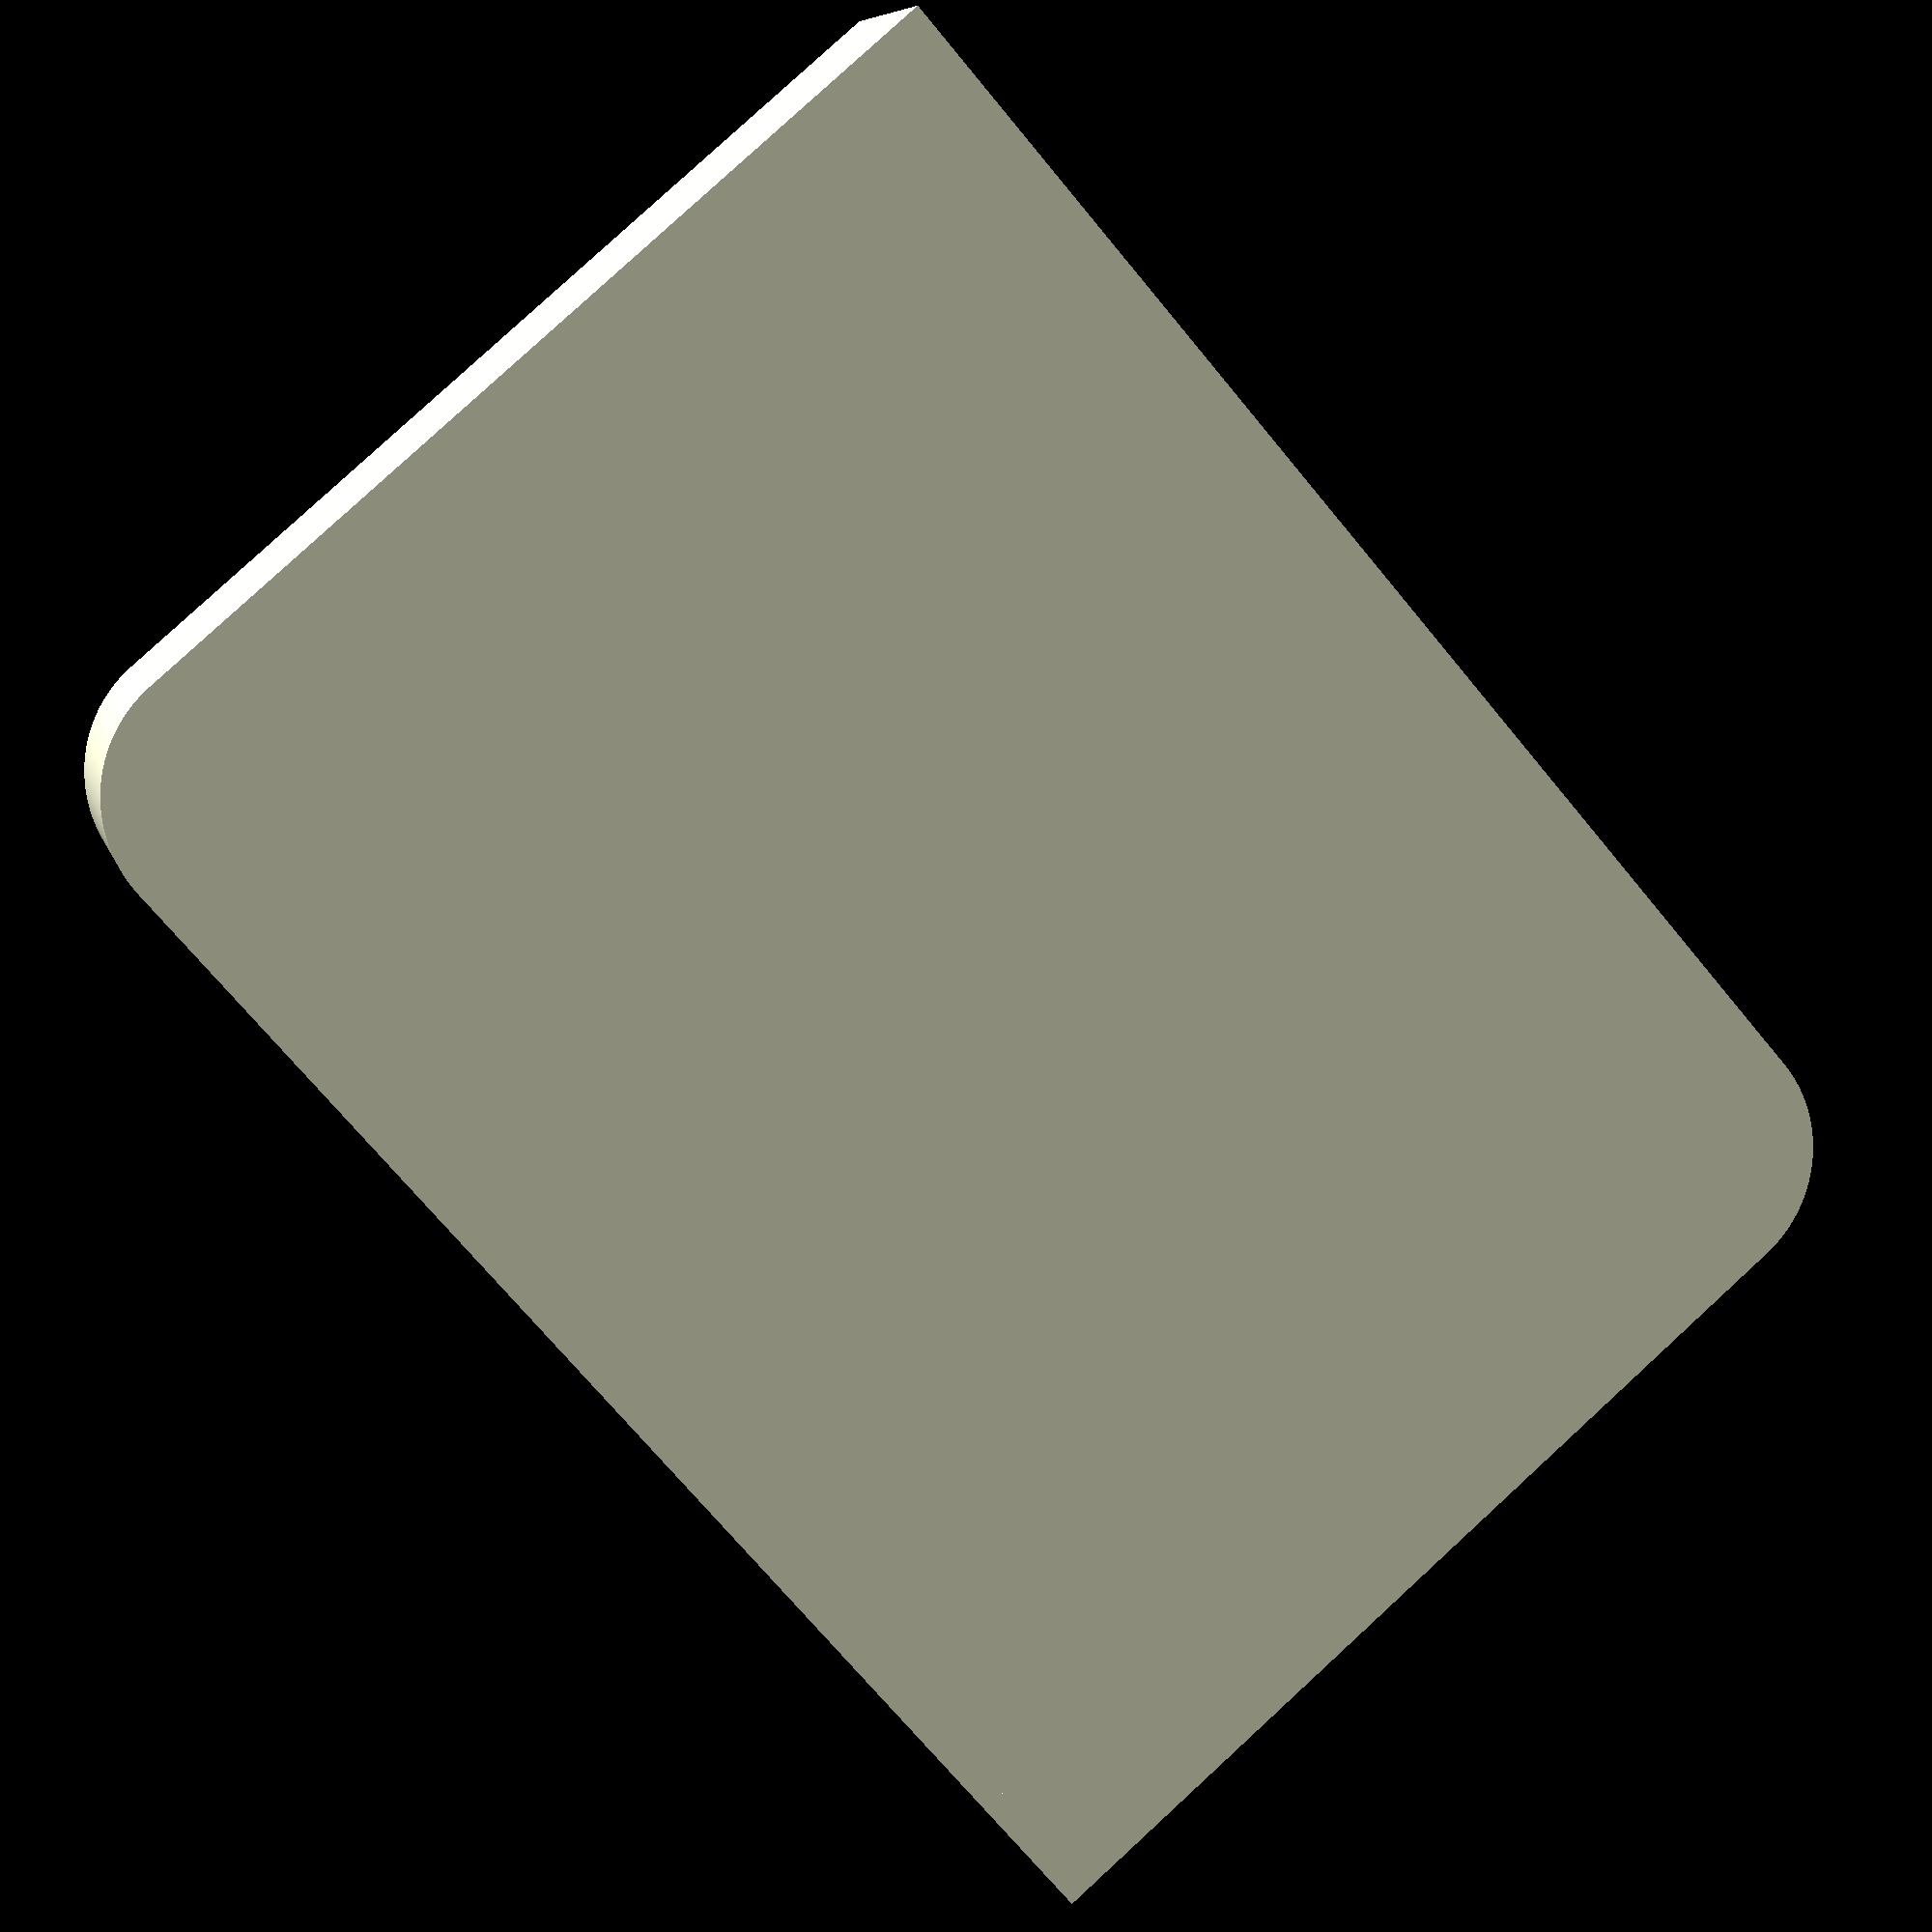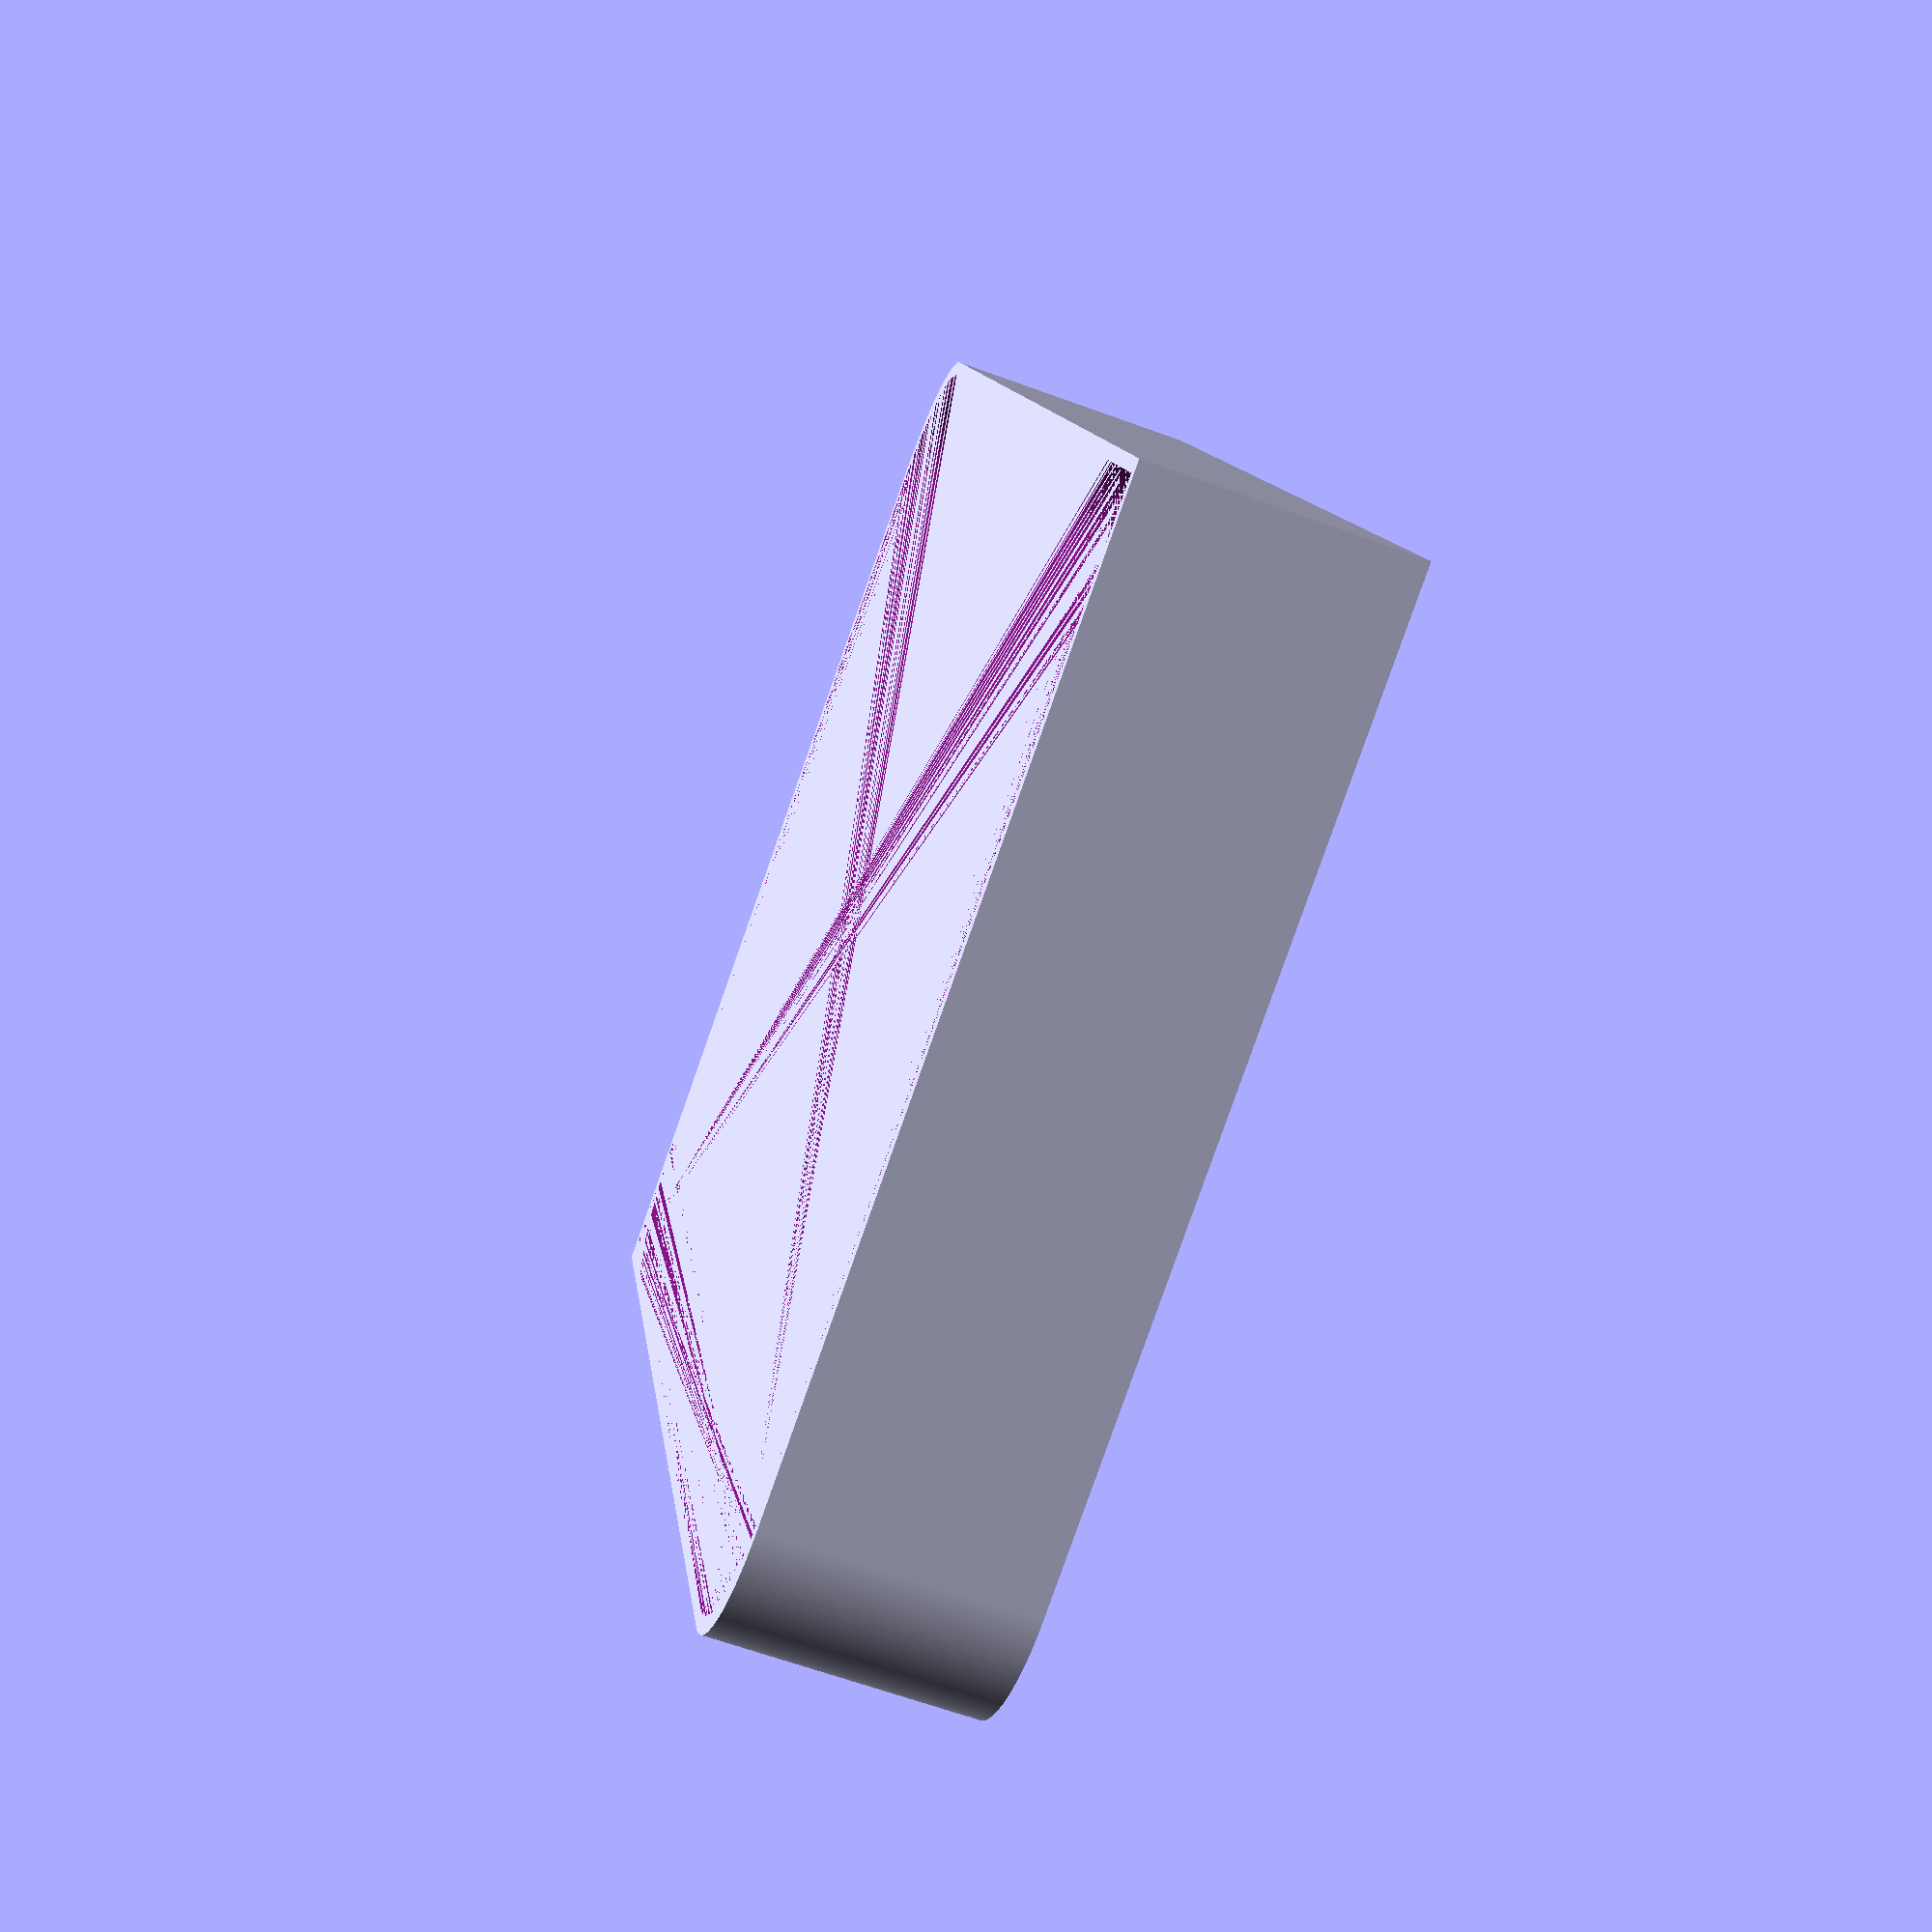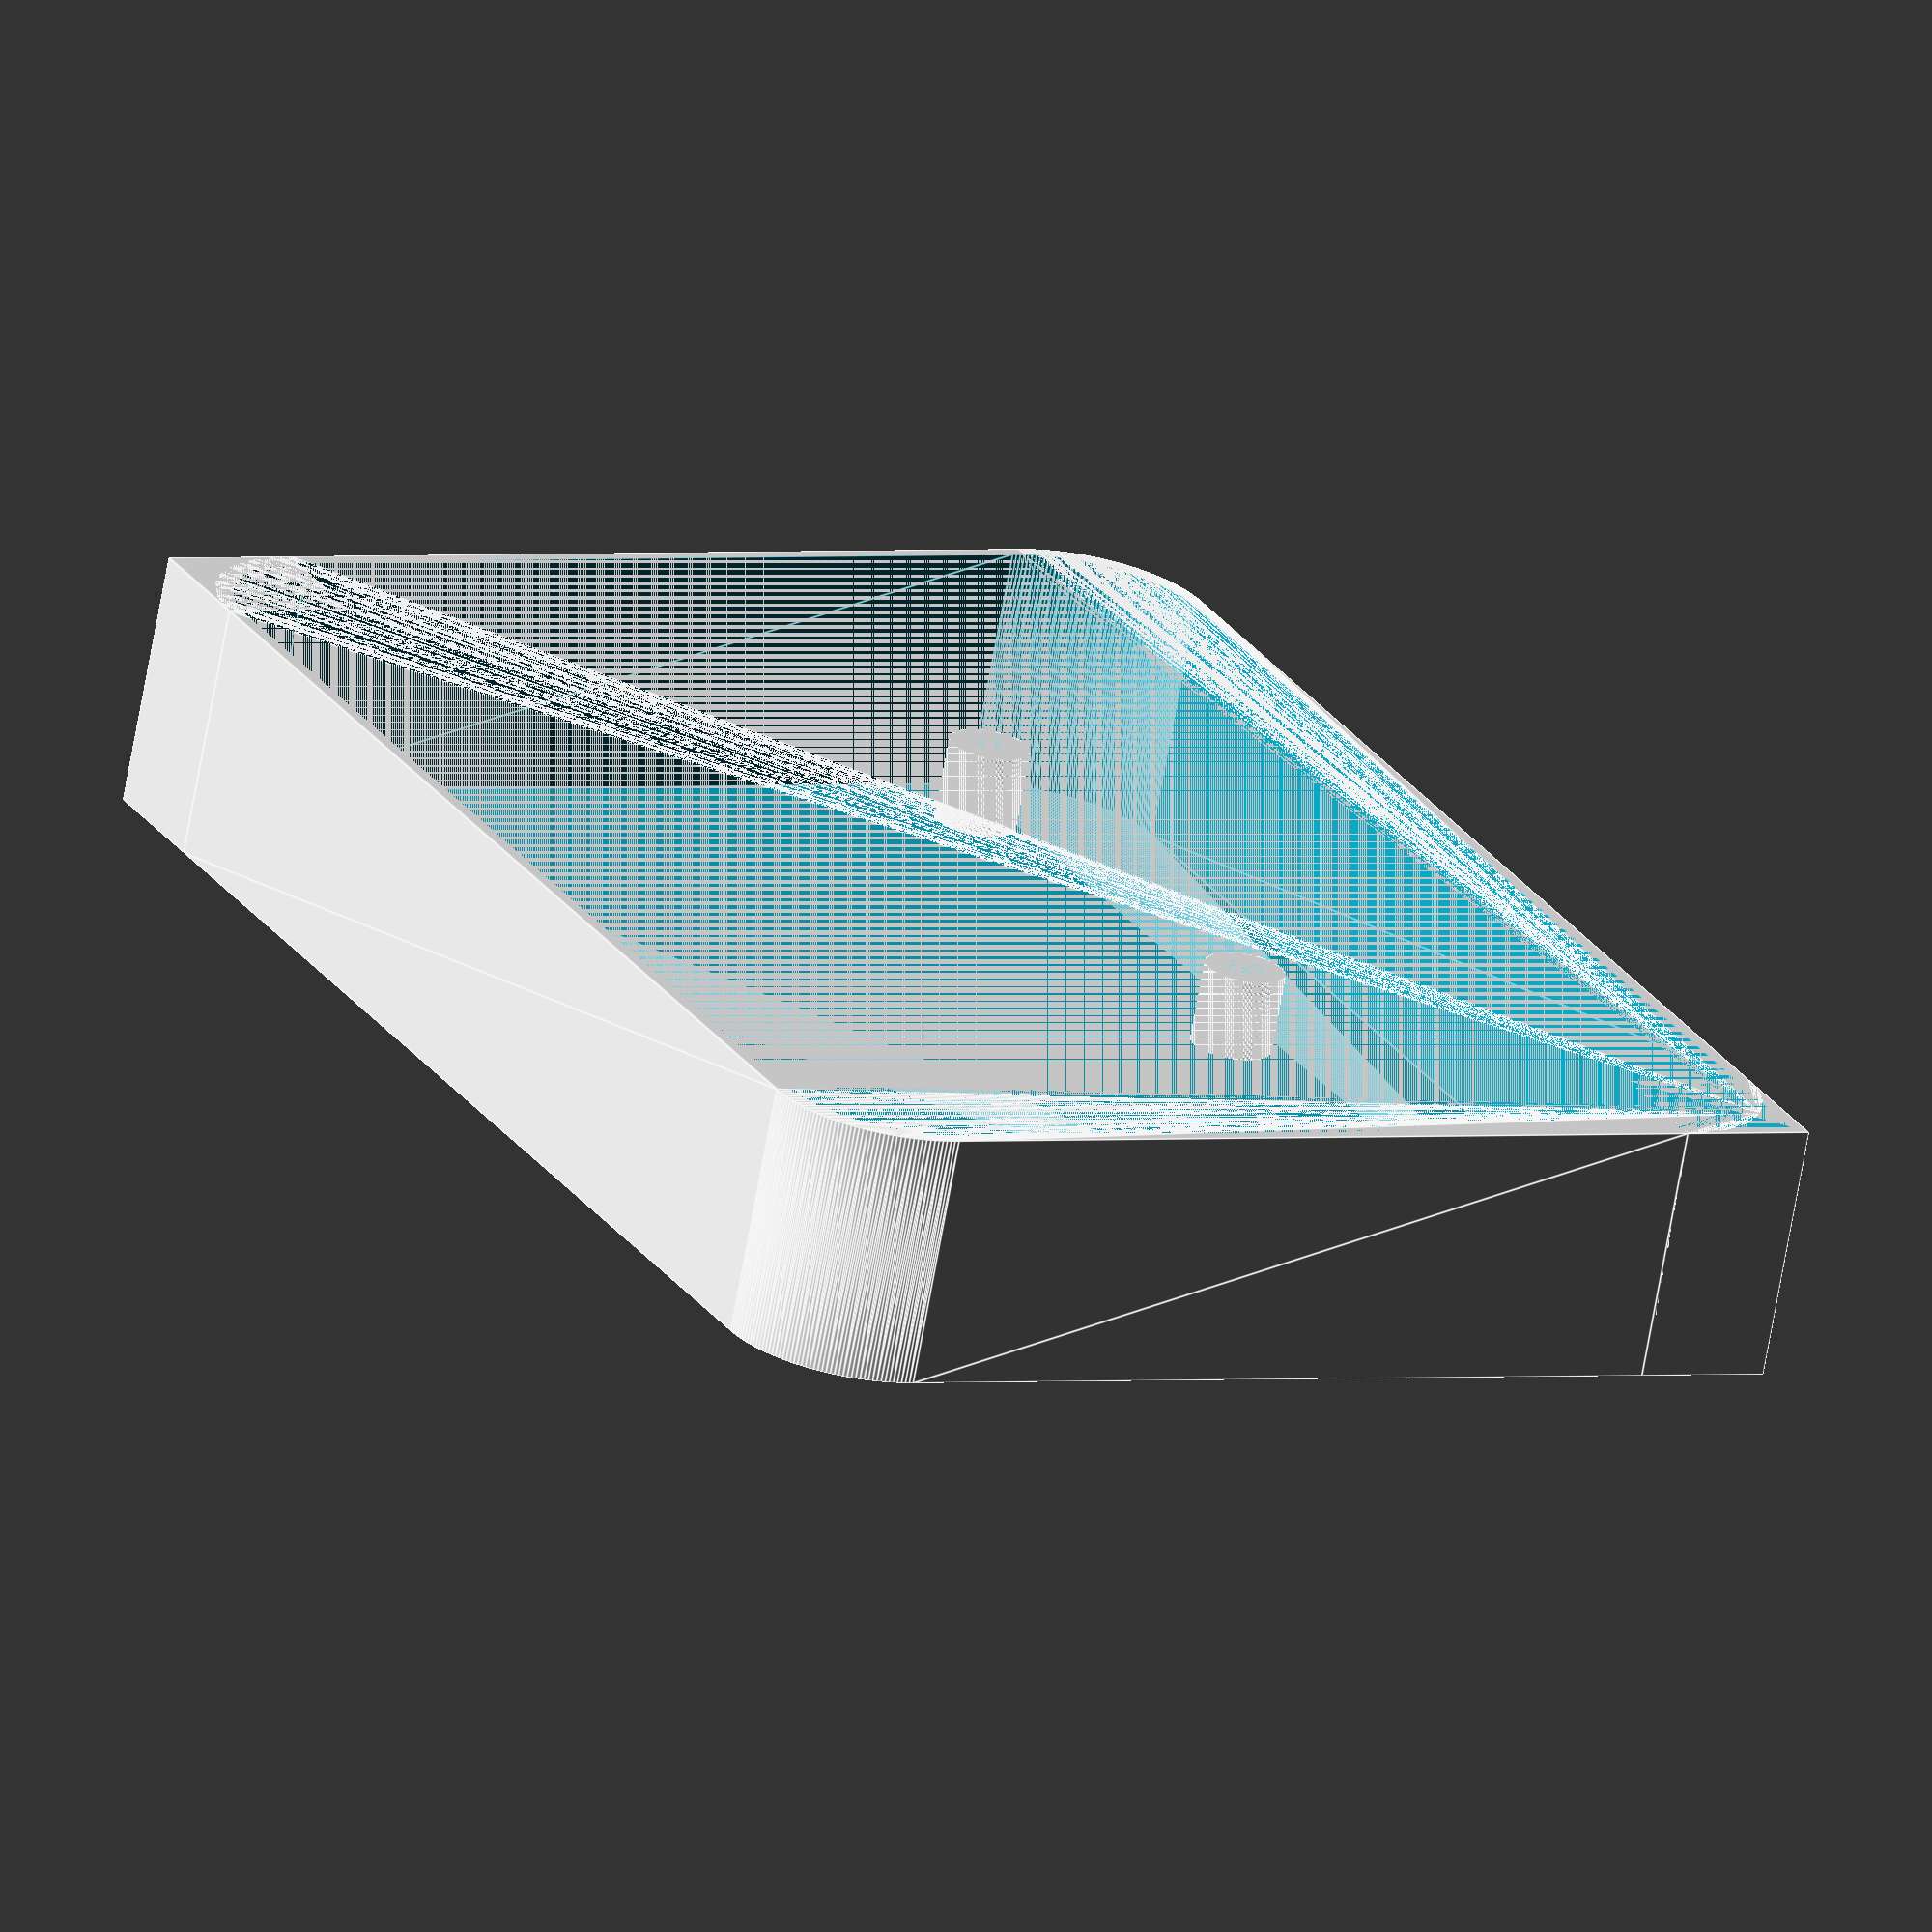
<openscad>
/*
Step 1
- basic parameters
- $fn - 200 fragments results in a smooth shape
- minkowski is creating a rounded shape, don't forget to exclude the double radius
*/

$fn=200;

length = 110;
width= 80;
height = 19;
//height = 2;
radius = 10;
rand = 2;
dRadius = 2*radius;


//Box
translate([10,10,0]) {
    difference() {
        abgerundeteBox(length, width, height, radius);
        translate([rand/2,rand/2,1]) {
            abgerundeteBox(length-rand, width-rand, height-1, radius);
        }
    }

    translate([4,-2,0]) {
        group() {
            translate([0,0,0]) {
                nut_trap();
            }
            translate([55,0,]) {
                nut_trap();
            }
            translate([0,42,0]) {
                nut_trap();
            }
            translate([55,42,]) {
                nut_trap();
            }
        }
    }
}


//Deckel
/*
translate([width*2,10,0]) {
    mirror([1,0,0]) {
        abgerundeteBox(length, width, 1, radius);
        difference() {
            translate([1,1,0]) {
                abgerundeteBox(length-2, width-2,4,radius);
            }
            translate([2,2,0]) {
                abgerundeteBox(length-4, width-4,4,radius);
            }
        }
    }
}
*/


module nut_trap (
        w = 6,
        h = 7
        )
{
        difference() {
            cylinder(h=h, r = w / 2);//, center=true);
            cylinder(h=h, r2 = 3/2, r1 = 1.8/2);//, center=true);
        }
}    

module abgerundeteBox(length, width, height, radius) {
    dRadius = 2*radius;
    
    translate([-radius,length-dRadius, 0]){
        cube(size=[radius,radius, height+0.01]);
    }

    translate([width-dRadius,-radius, 0]){
        cube(size=[radius,radius, height+0.01]);
    }
    
    minkowski() {
        cube(size=[width-dRadius,length-dRadius, height]);
        cylinder(r=radius, h=0.01);
    }
}

</openscad>
<views>
elev=172.3 azim=220.8 roll=13.4 proj=p view=solid
elev=62.6 azim=341.9 roll=69.5 proj=p view=solid
elev=69.6 azim=153.4 roll=349.9 proj=o view=edges
</views>
